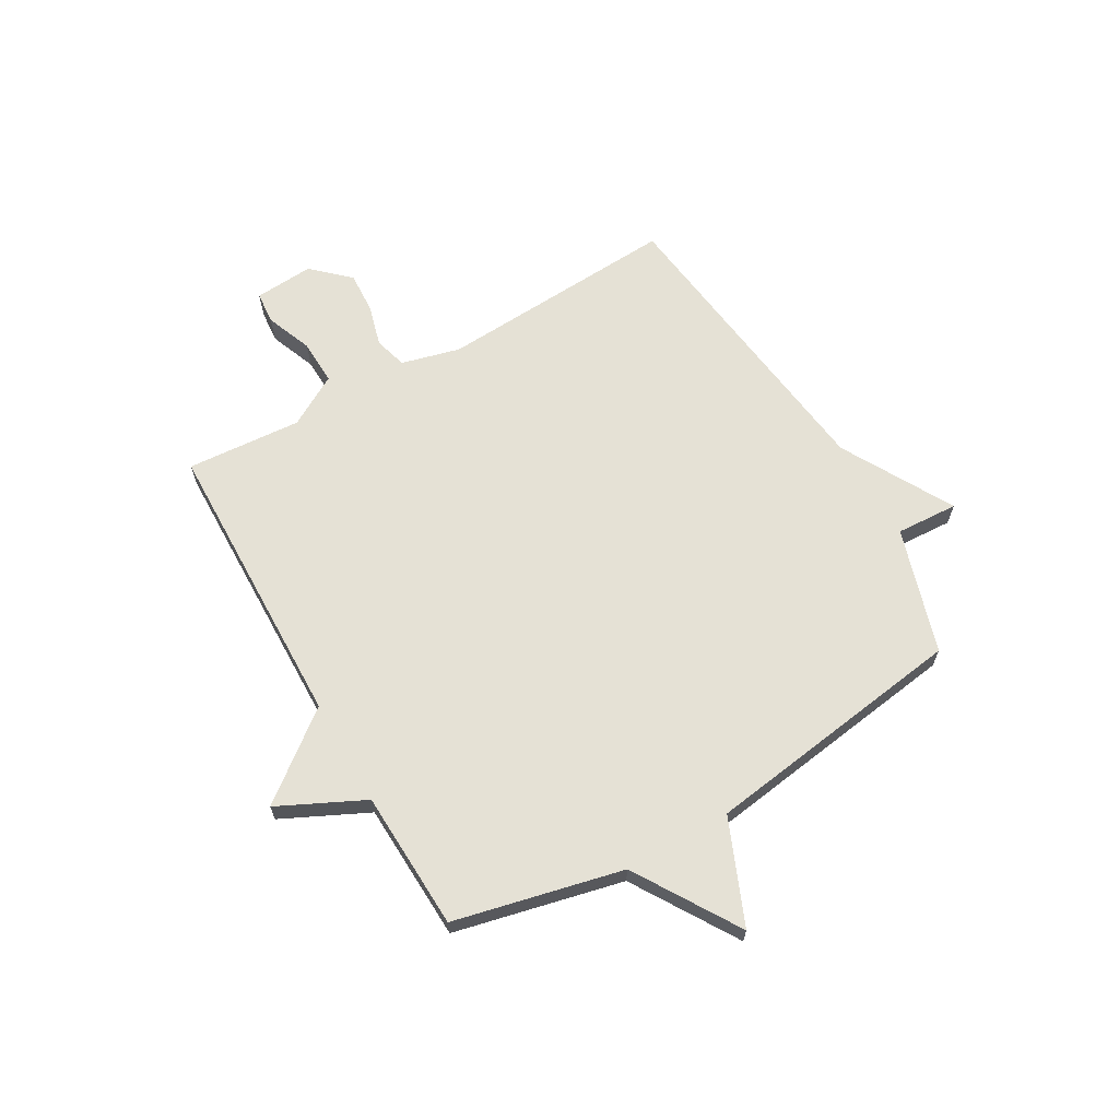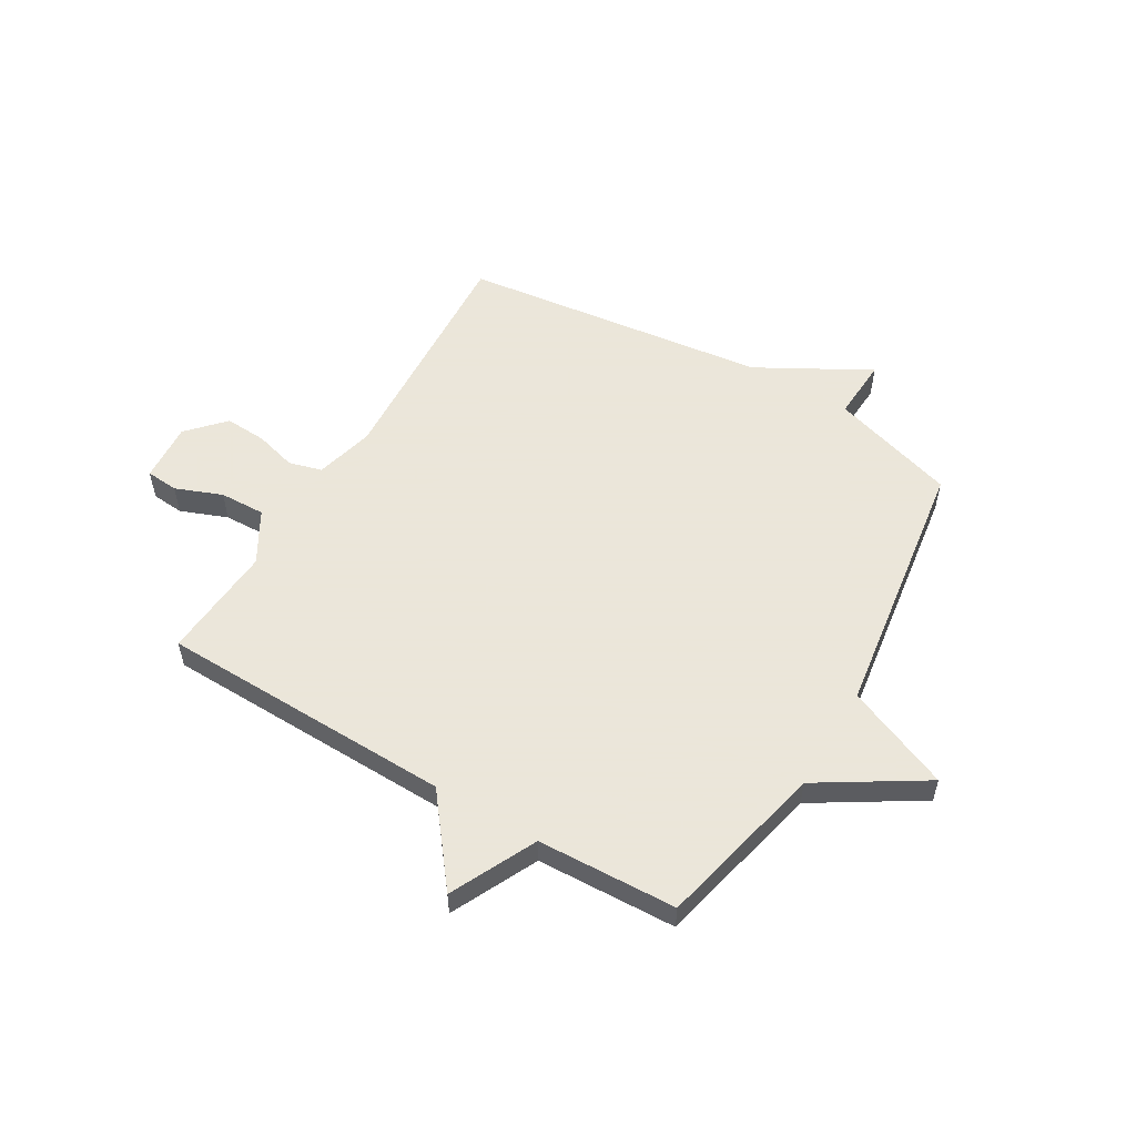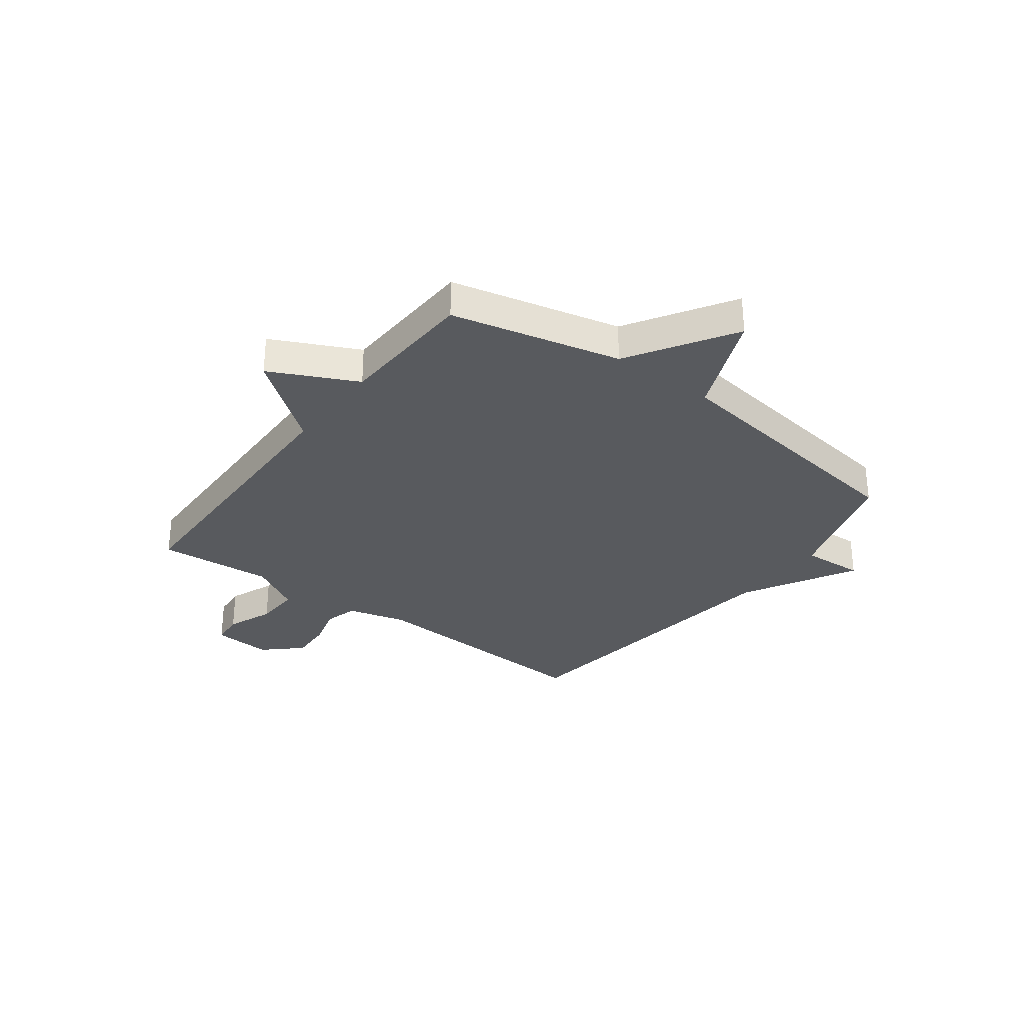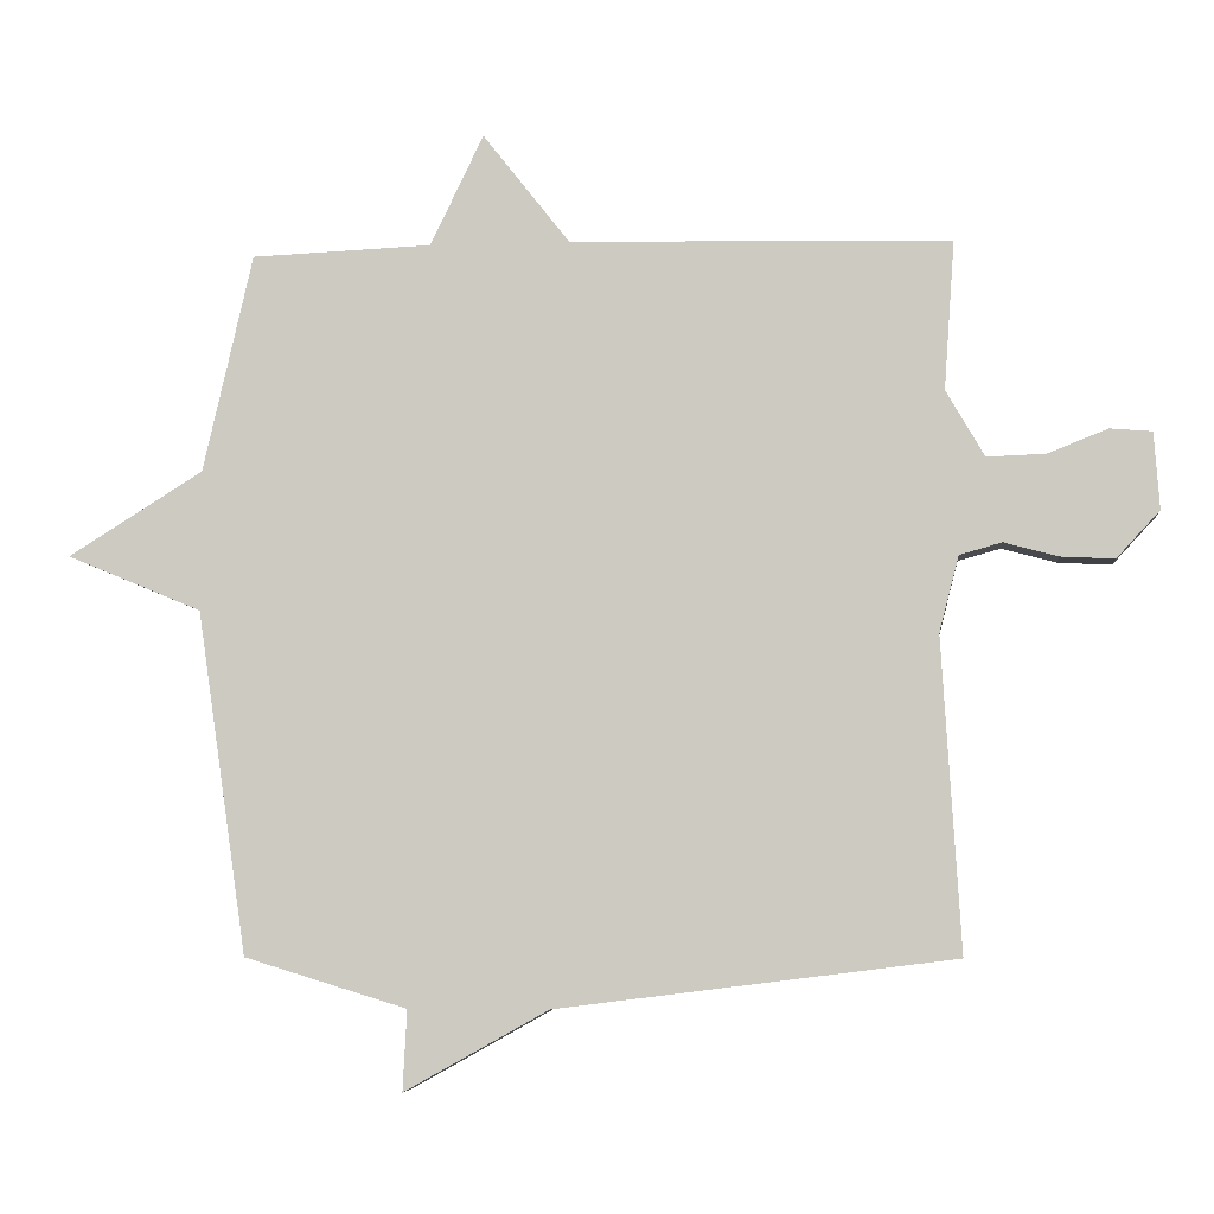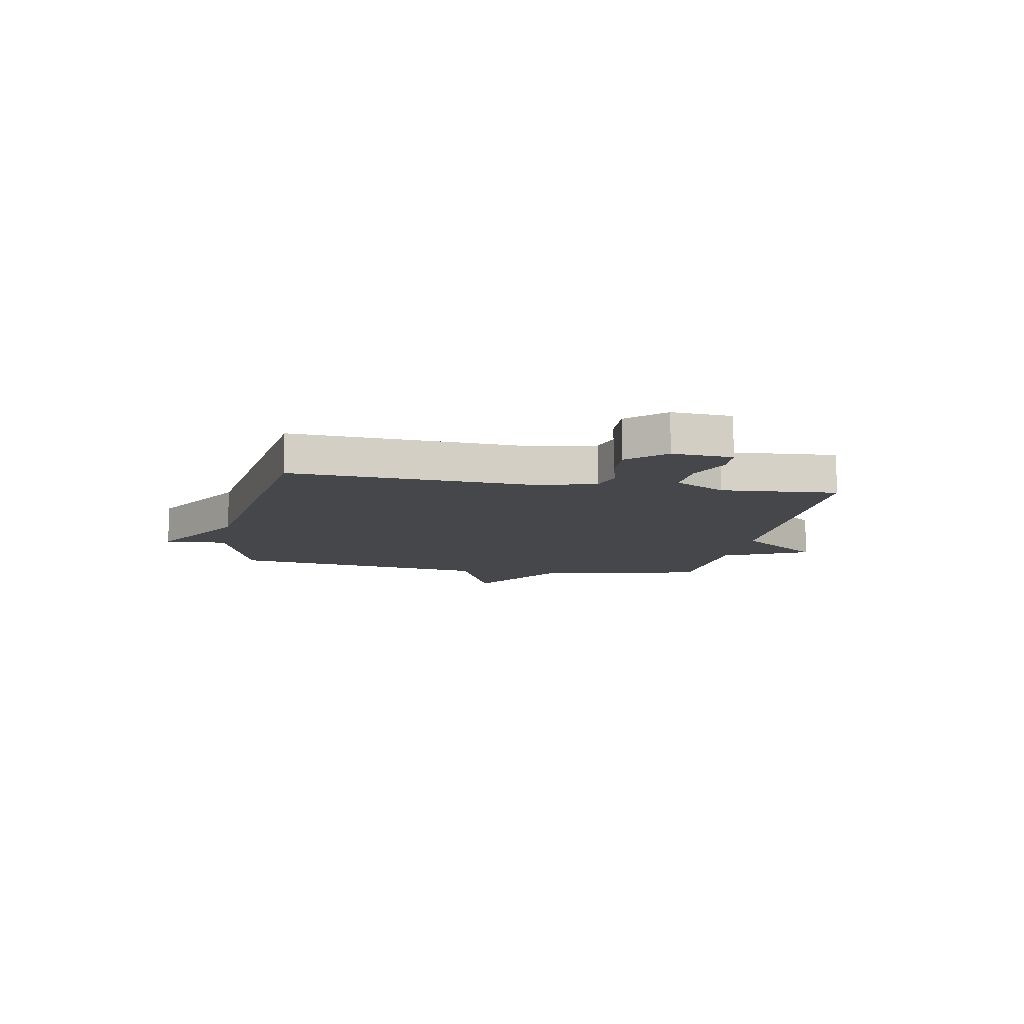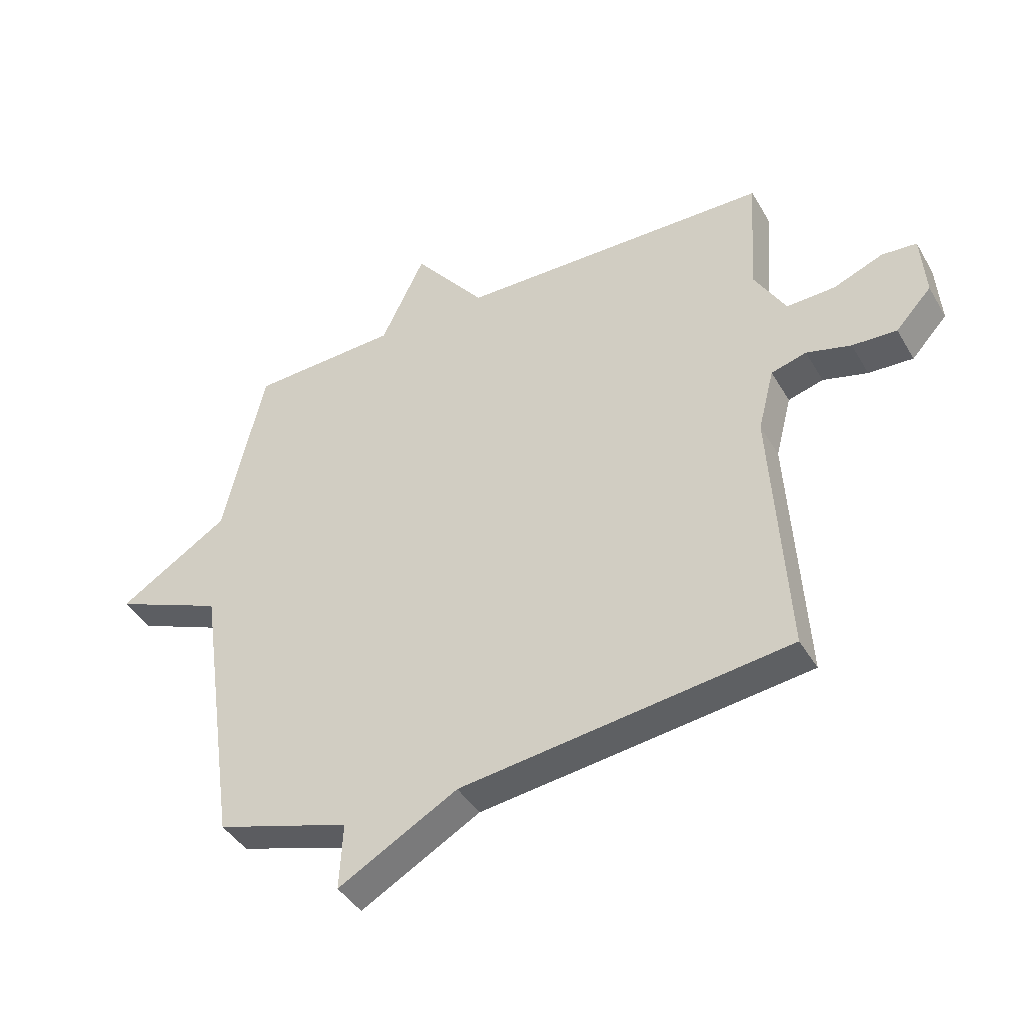
<metadata>
{"format":"obj","ext":"obj","renderer":"f3d","projection":"perspective","resolution":1024,"background":"white","views":[{"elev":65.1,"azim":60.2,"up":"+Y"},{"elev":55.0,"azim":30.7,"up":"+Y"},{"elev":-30.8,"azim":53.3,"up":"+Y"},{"elev":-6.1,"azim":-174.2,"up":"+Z"},{"elev":-10.2,"azim":-100.5,"up":"+Y"},{"elev":-42.1,"azim":-151.8,"up":"+Z"}]}
</metadata>
<code>
v 0.5 0.07 0.5
v 0.571 0.07 0.189
v 0.763 0.07 0.069
v 0.571 0.07 -0.011
v 0.5 0.07 -0.5
v 0.268 0.07 -0.571
v 0.274 0.07 -0.686
v 0.068 0.07 -0.571
v -0.5 0.07 -0.5
v -0.473 0.07 -0.054
v -0.501 0.07 0.055
v -0.562 0.07 0.072
v -0.639 0.07 0.051
v -0.716 0.07 0.047
v -0.778 0.07 0.114
v -0.77 0.07 0.224
v -0.71 0.07 0.229
v -0.624 0.07 0.195
v -0.54 0.07 0.192
v -0.485 0.07 0.287
v -0.5 0.07 0.5
v 0.043 0.07 0.511
v 0.167 0.07 0.669
v 0.243 0.07 0.511
v 0.5 0 0.5
v 0.571 0 0.189
v 0.763 0 0.069
v 0.571 0 -0.011
v 0.5 0 -0.5
v 0.268 0 -0.571
v 0.274 0 -0.686
v 0.068 0 -0.571
v -0.5 0 -0.5
v -0.473 0 -0.054
v -0.501 0 0.055
v -0.562 0 0.072
v -0.639 0 0.051
v -0.716 0 0.047
v -0.778 0 0.114
v -0.77 0 0.224
v -0.71 0 0.229
v -0.624 0 0.195
v -0.54 0 0.192
v -0.485 0 0.287
v -0.5 0 0.5
v 0.043 0 0.511
v 0.167 0 0.669
v 0.243 0 0.511
f 22 23 24
f 24 1 2
f 22 24 2
f 21 22 2
f 20 21 2
f 2 3 4
f 20 2 4
f 19 20 4
f 4 5 6
f 19 4 6
f 18 19 6
f 16 17 18
f 15 16 18
f 14 15 18
f 13 14 18
f 12 13 18
f 11 12 18
f 6 7 8
f 18 6 8
f 11 18 8
f 10 11 8
f 8 9 10
f 48 47 46
f 26 25 48
f 26 48 46
f 26 46 45
f 26 45 44
f 28 27 26
f 28 26 44
f 28 44 43
f 30 29 28
f 30 28 43
f 30 43 42
f 42 41 40
f 42 40 39
f 42 39 38
f 42 38 37
f 42 37 36
f 42 36 35
f 32 31 30
f 32 30 42
f 32 42 35
f 32 35 34
f 34 33 32
f 1 25 26 2
f 2 26 27 3
f 3 27 28 4
f 4 28 29 5
f 5 29 30 6
f 6 30 31 7
f 7 31 32 8
f 8 32 33 9
f 9 33 34 10
f 10 34 35 11
f 11 35 36 12
f 12 36 37 13
f 13 37 38 14
f 14 38 39 15
f 15 39 40 16
f 16 40 41 17
f 17 41 42 18
f 18 42 43 19
f 19 43 44 20
f 20 44 45 21
f 21 45 46 22
f 22 46 47 23
f 23 47 48 24
f 24 48 25 1

</code>
